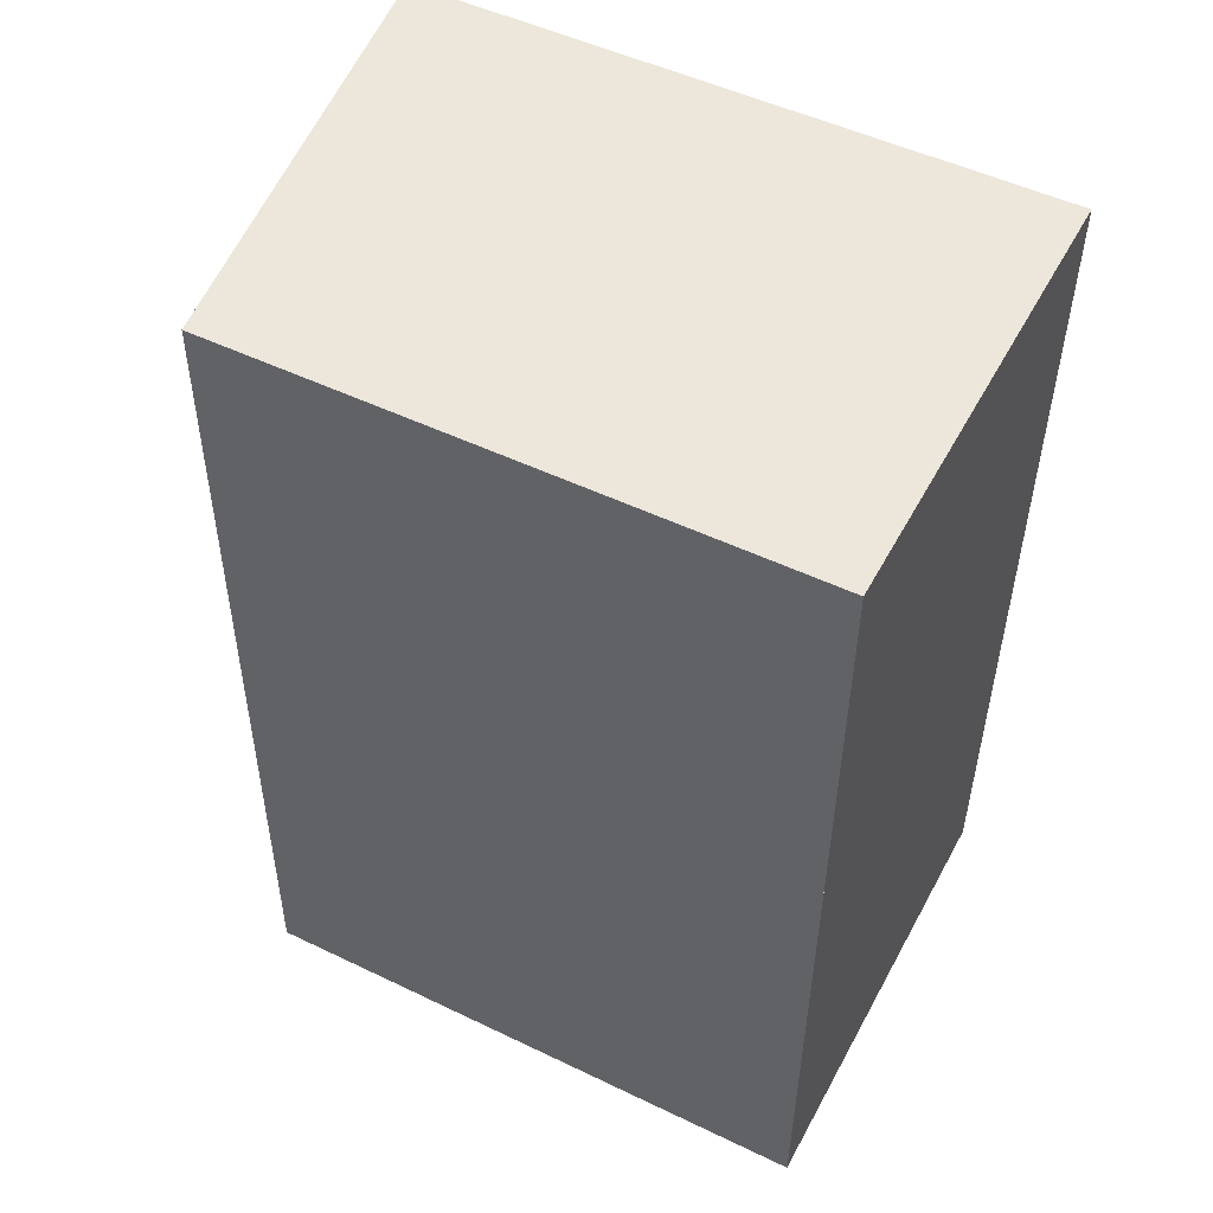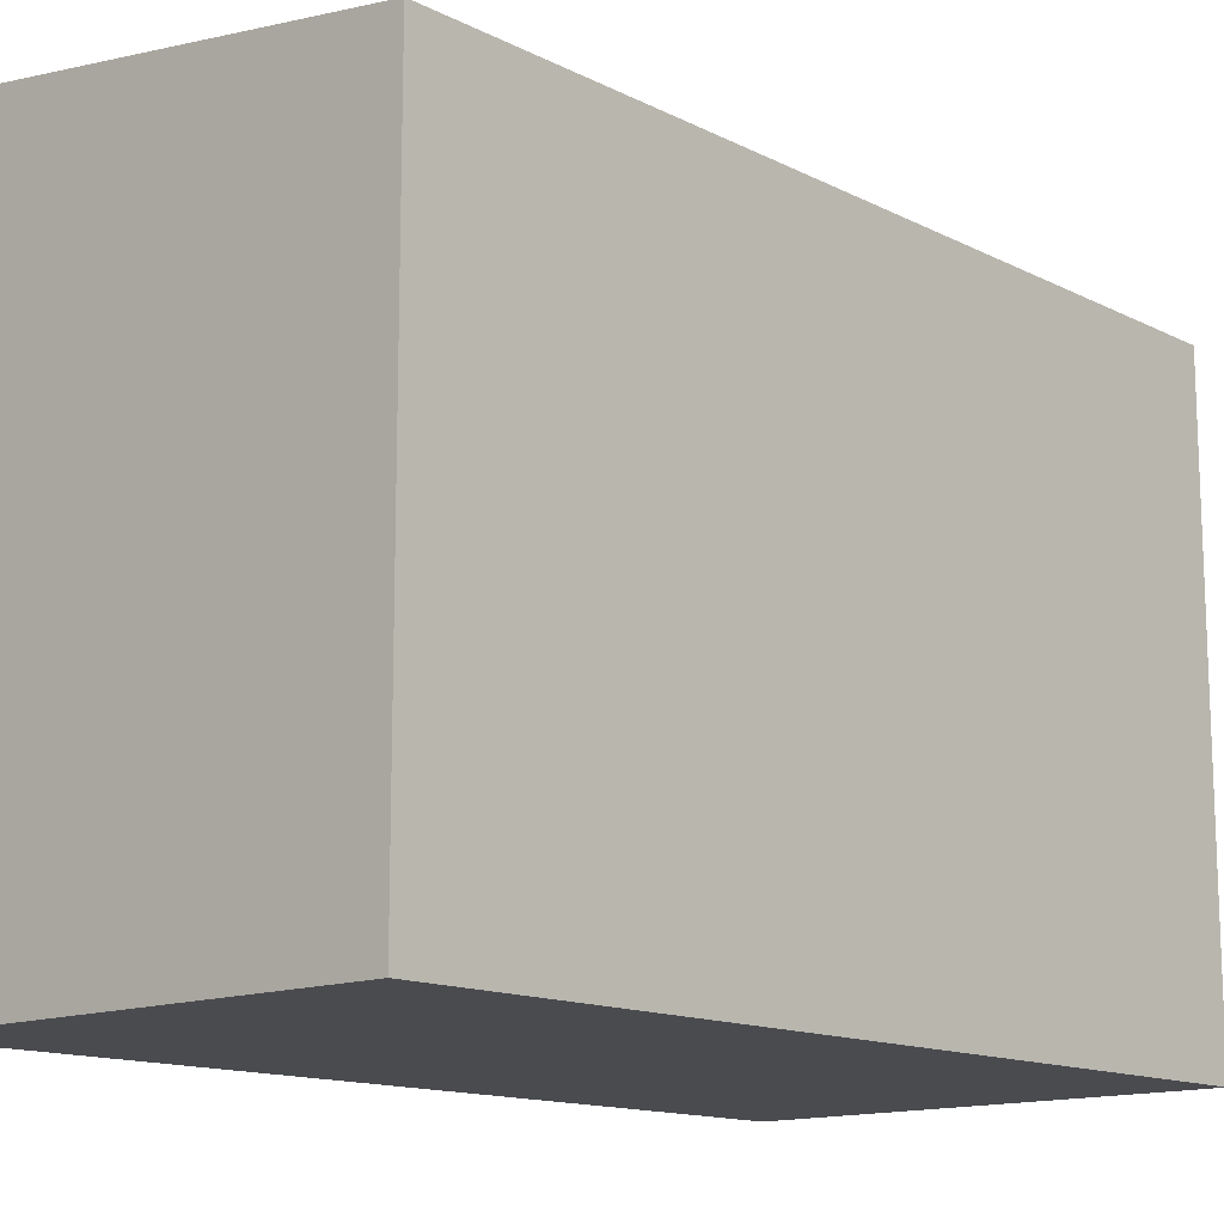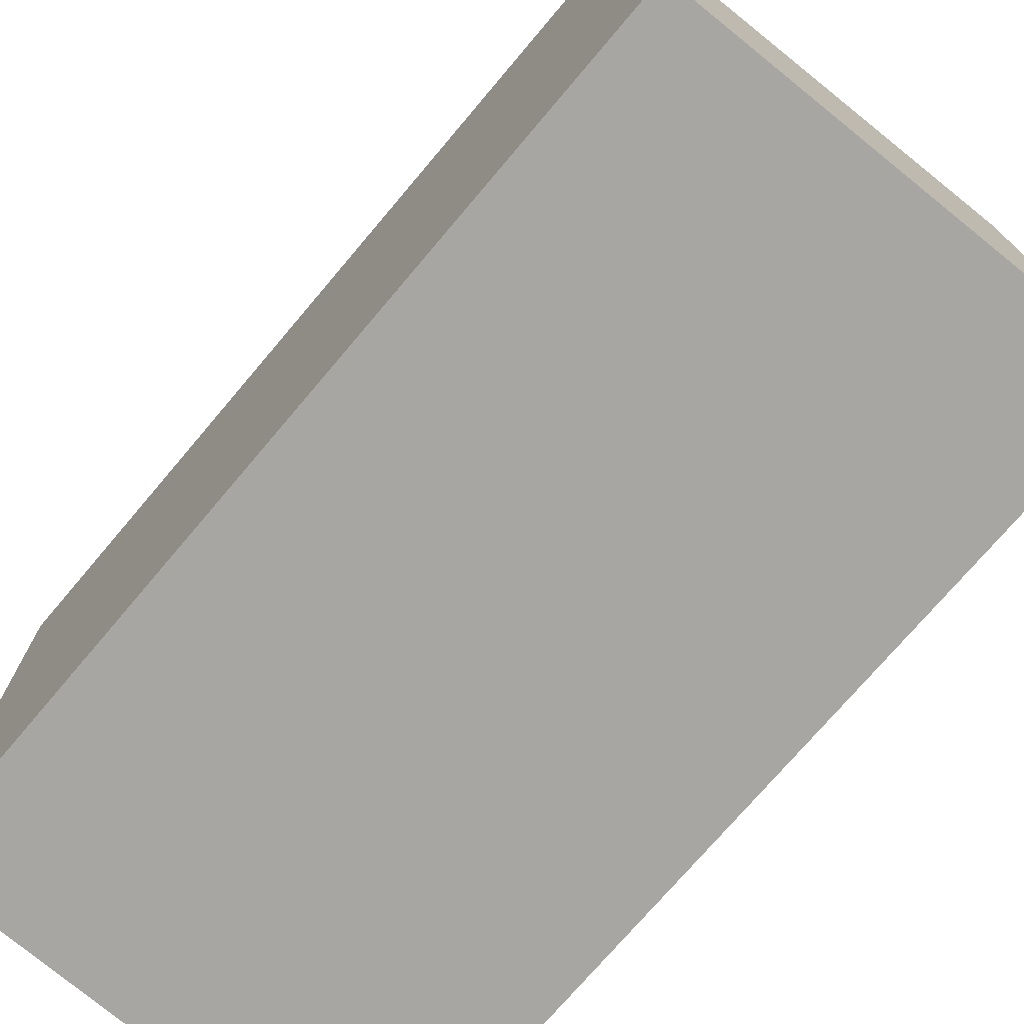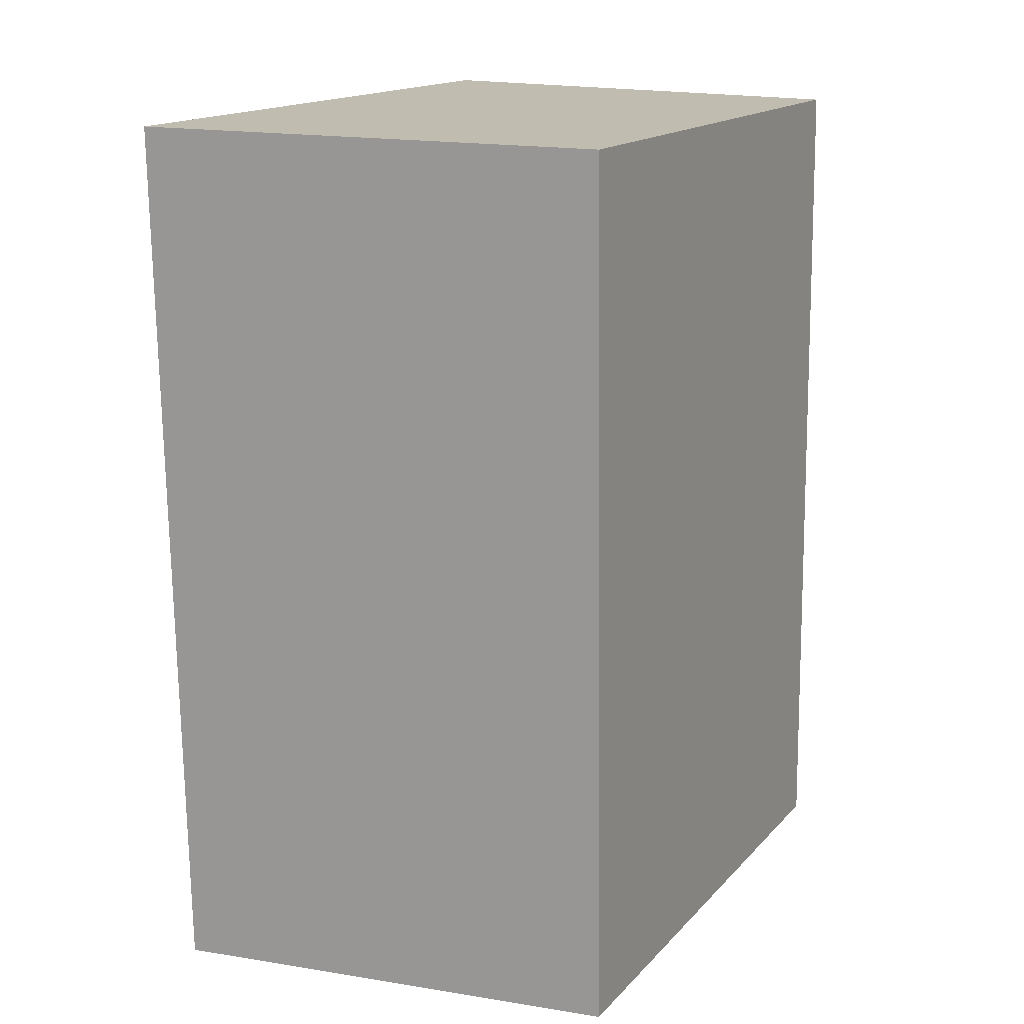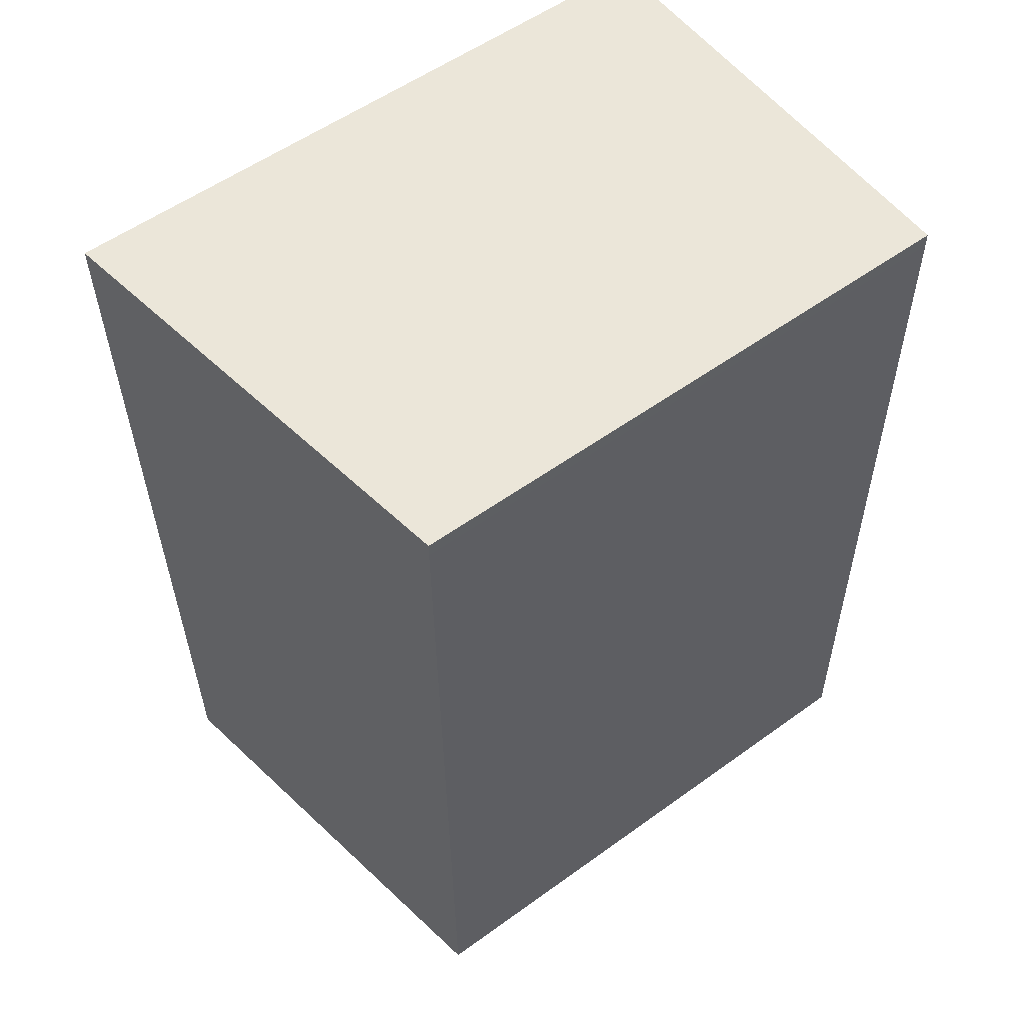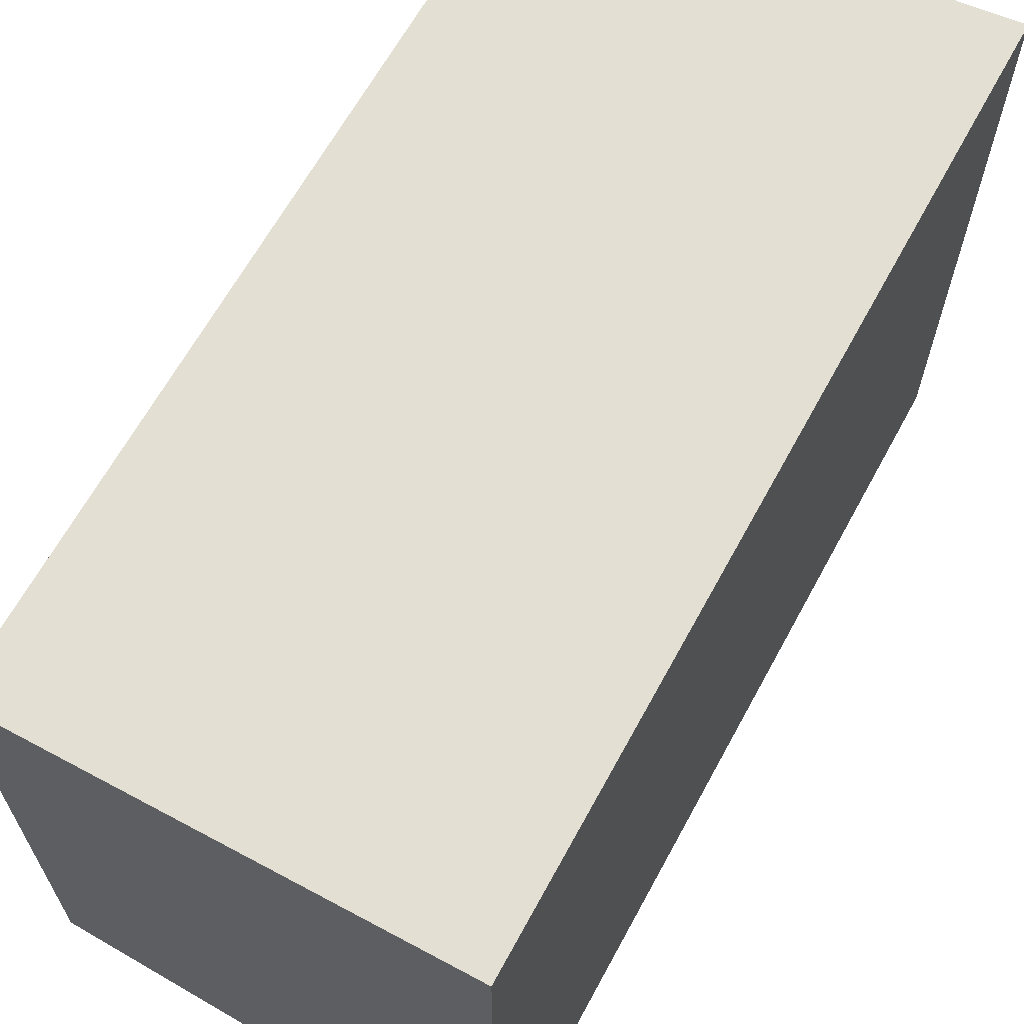
<metadata>
{"format":"obj","ext":"obj","renderer":"f3d","projection":"perspective","resolution":1024,"background":"white","views":[{"elev":50.7,"azim":117.7,"up":"+Y"},{"elev":-13.7,"azim":42.6,"up":"+Z"},{"elev":-74.3,"azim":140.5,"up":"+Z"},{"elev":16.2,"azim":27.5,"up":"+Y"},{"elev":55.6,"azim":52.8,"up":"+Y"},{"elev":65.3,"azim":-150.5,"up":"+Z"}]}
</metadata>
<code>
v -569.2 -119.9 3.663
v -569.3 -114.9 3.665
v -566.7 -114.9 3.293
v -566.6 -119.8 3.294
v -566.7 -115.5 3.293
v -569.3 -115.5 3.664
v -566.7 -115 3.293
v -569.3 -115 3.665
v -569.2 -116.2 3.664
v -566.7 -116.2 3.293
v -567.1 -114.9 3.36
v -567.1 -115 3.36
v -567.1 -116.2 3.36
v -567.1 -119.8 3.361
v -567.1 -115.5 3.36
v -567.7 -115 3.44
v -567.7 -114.9 3.44
v -567.6 -119.9 3.439
v -567.7 -116.2 3.44
v -567.7 -115.5 3.44
v -567.5 -114.9 3.409
v -567.5 -115 3.409
v -567.5 -116.2 3.409
v -567.4 -119.9 3.41
v -567.5 -115.5 3.409
v -566.8 -114.9 3.311
v -566.8 -115 3.311
v -566.8 -116.2 3.311
v -566.7 -119.8 3.312
v -566.8 -115.5 3.311
v -568.5 -114.9 3.56
v -568.5 -115 3.56
v -568.5 -116.2 3.56
v -568.5 -119.9 3.561
v -568.5 -115.5 3.56
v -569.2 -114.9 3.66
v -569.2 -115 3.66
v -569.2 -116.2 3.66
v -569.2 -119.9 3.66
v -569.2 -115.5 3.66
v -567.4 -119.4 3.41
v -567.6 -119.4 3.439
v -566.7 -119.4 3.312
v -567.1 -119.4 3.36
v -569.2 -119.4 3.66
v -569.2 -119.4 3.663
v -566.6 -119.4 3.294
v -568.5 -119.4 3.561
v -567.6 -119.7 3.439
v -567.4 -119.7 3.41
v -567.1 -119.7 3.361
v -566.7 -119.7 3.312
v -569.2 -119.7 3.663
v -569.2 -119.7 3.66
v -566.6 -119.7 3.294
v -568.5 -119.7 3.561
v -569.2 -119.7 3.663
v -569.2 -119.9 3.663
v -569.2 -119.9 4.441e-16
v -569.2 -119.7 -4.441e-16
v -569.2 -114.9 3.66
v -569.3 -114.9 3.665
v -569.3 -114.9 -4.441e-16
v -569.2 -114.9 0
v -566.7 -115 3.293
v -566.7 -114.9 3.293
v -566.7 -114.9 0
v -566.7 -115 0
v -566.7 -119.8 3.312
v -566.6 -119.8 3.294
v -566.6 -119.8 -4.441e-16
v -566.7 -119.8 0
v -566.7 -116.2 3.293
v -566.7 -115.5 3.293
v -566.7 -115.5 0
v -566.7 -116.2 0
v -569.3 -115 3.665
v -569.3 -115.5 3.664
v -569.3 -115.5 -4.441e-16
v -569.3 -115 4.441e-16
v -566.7 -115.5 3.293
v -566.7 -115 3.293
v -566.7 -115 0
v -566.7 -115.5 0
v -569.3 -114.9 3.665
v -569.3 -115 3.665
v -569.3 -115 4.441e-16
v -569.3 -114.9 -4.441e-16
v -569.3 -115.5 3.664
v -569.2 -116.2 3.664
v -569.2 -116.2 0
v -569.3 -115.5 -4.441e-16
v -566.6 -119.4 3.294
v -566.7 -116.2 3.293
v -566.7 -116.2 0
v -566.6 -119.4 0
v -566.8 -114.9 3.311
v -567.1 -114.9 3.36
v -567.1 -114.9 4.441e-16
v -566.8 -114.9 -4.441e-16
v -567.4 -119.9 3.41
v -567.1 -119.8 3.361
v -567.1 -119.8 -4.441e-16
v -567.4 -119.9 0
v -567.5 -114.9 3.409
v -567.7 -114.9 3.44
v -567.7 -114.9 4.441e-16
v -567.5 -114.9 0
v -568.5 -119.9 3.561
v -567.6 -119.9 3.439
v -567.6 -119.9 -4.441e-16
v -568.5 -119.9 0
v -567.1 -114.9 3.36
v -567.5 -114.9 3.409
v -567.5 -114.9 0
v -567.1 -114.9 4.441e-16
v -567.6 -119.9 3.439
v -567.4 -119.9 3.41
v -567.4 -119.9 0
v -567.6 -119.9 -4.441e-16
v -566.7 -114.9 3.293
v -566.8 -114.9 3.311
v -566.8 -114.9 -4.441e-16
v -566.7 -114.9 0
v -567.1 -119.8 3.361
v -566.7 -119.8 3.312
v -566.7 -119.8 0
v -567.1 -119.8 -4.441e-16
v -567.7 -114.9 3.44
v -568.5 -114.9 3.56
v -568.5 -114.9 -4.441e-16
v -567.7 -114.9 4.441e-16
v -569.2 -119.9 3.66
v -568.5 -119.9 3.561
v -568.5 -119.9 0
v -569.2 -119.9 4.441e-16
v -568.5 -114.9 3.56
v -569.2 -114.9 3.66
v -569.2 -114.9 0
v -568.5 -114.9 -4.441e-16
v -569.2 -119.9 3.663
v -569.2 -119.9 3.66
v -569.2 -119.9 4.441e-16
v -569.2 -119.9 4.441e-16
v -569.2 -116.2 3.664
v -569.2 -119.4 3.663
v -569.2 -119.4 4.441e-16
v -569.2 -116.2 0
v -566.6 -119.7 3.294
v -566.6 -119.4 3.294
v -566.6 -119.4 0
v -566.6 -119.7 0
v -569.2 -119.4 3.663
v -569.2 -119.7 3.663
v -569.2 -119.7 -4.441e-16
v -569.2 -119.4 4.441e-16
v -566.6 -119.8 3.294
v -566.6 -119.7 3.294
v -566.6 -119.7 0
v -566.6 -119.8 -4.441e-16
v -569.2 -119.9 0
v -569.3 -114.9 0
v -566.7 -114.9 0
v -566.6 -119.8 0
f 22 16 17 21
f 42 19 23 41
f 25 20 16 22
f 23 19 20 25
f 27 12 11 26
f 44 13 28 43
f 30 15 12 27
f 28 13 15 30
f 37 8 2 36
f 46 9 38 45
f 40 6 8 37
f 38 9 6 40
f 21 11 12 22
f 41 23 13 44
f 22 12 15 25
f 25 15 13 23
f 26 3 7 27
f 43 28 10 47
f 27 7 5 30
f 30 5 10 28
f 31 17 16 32
f 48 33 19 42
f 32 16 20 35
f 35 20 19 33
f 36 31 32 37
f 45 38 33 48
f 37 32 35 40
f 40 35 33 38
f 50 24 18 49
f 52 29 14 51
f 54 39 1 53
f 51 14 24 50
f 55 4 29 52
f 49 18 34 56
f 56 34 39 54
f 49 42 41 50
f 51 44 43 52
f 53 46 45 54
f 50 41 44 51
f 52 43 47 55
f 56 48 42 49
f 54 45 48 56
f 58 59 60 57
f 62 63 64 61
f 66 67 68 65
f 70 71 72 69
f 74 75 76 73
f 78 79 80 77
f 82 83 84 81
f 86 87 88 85
f 90 91 92 89
f 94 95 96 93
f 98 99 100 97
f 102 103 104 101
f 106 107 108 105
f 110 111 112 109
f 114 115 116 113
f 118 119 120 117
f 122 123 124 121
f 126 127 128 125
f 130 131 132 129
f 134 135 136 133
f 138 139 140 137
f 142 143 144 141
f 146 147 148 145
f 150 151 152 149
f 154 155 156 153
f 158 159 160 157
f 162 163 164 161

</code>
